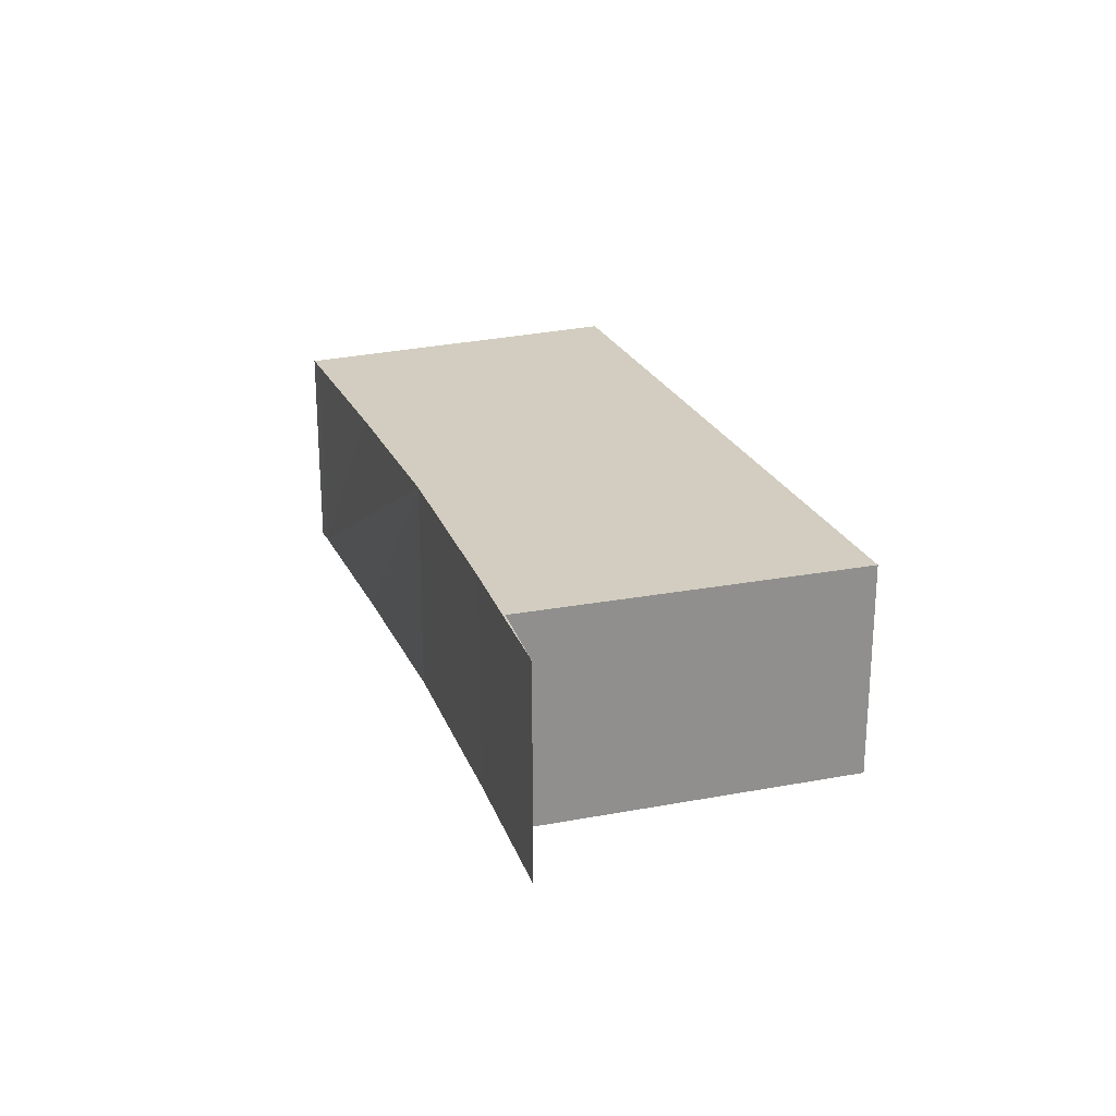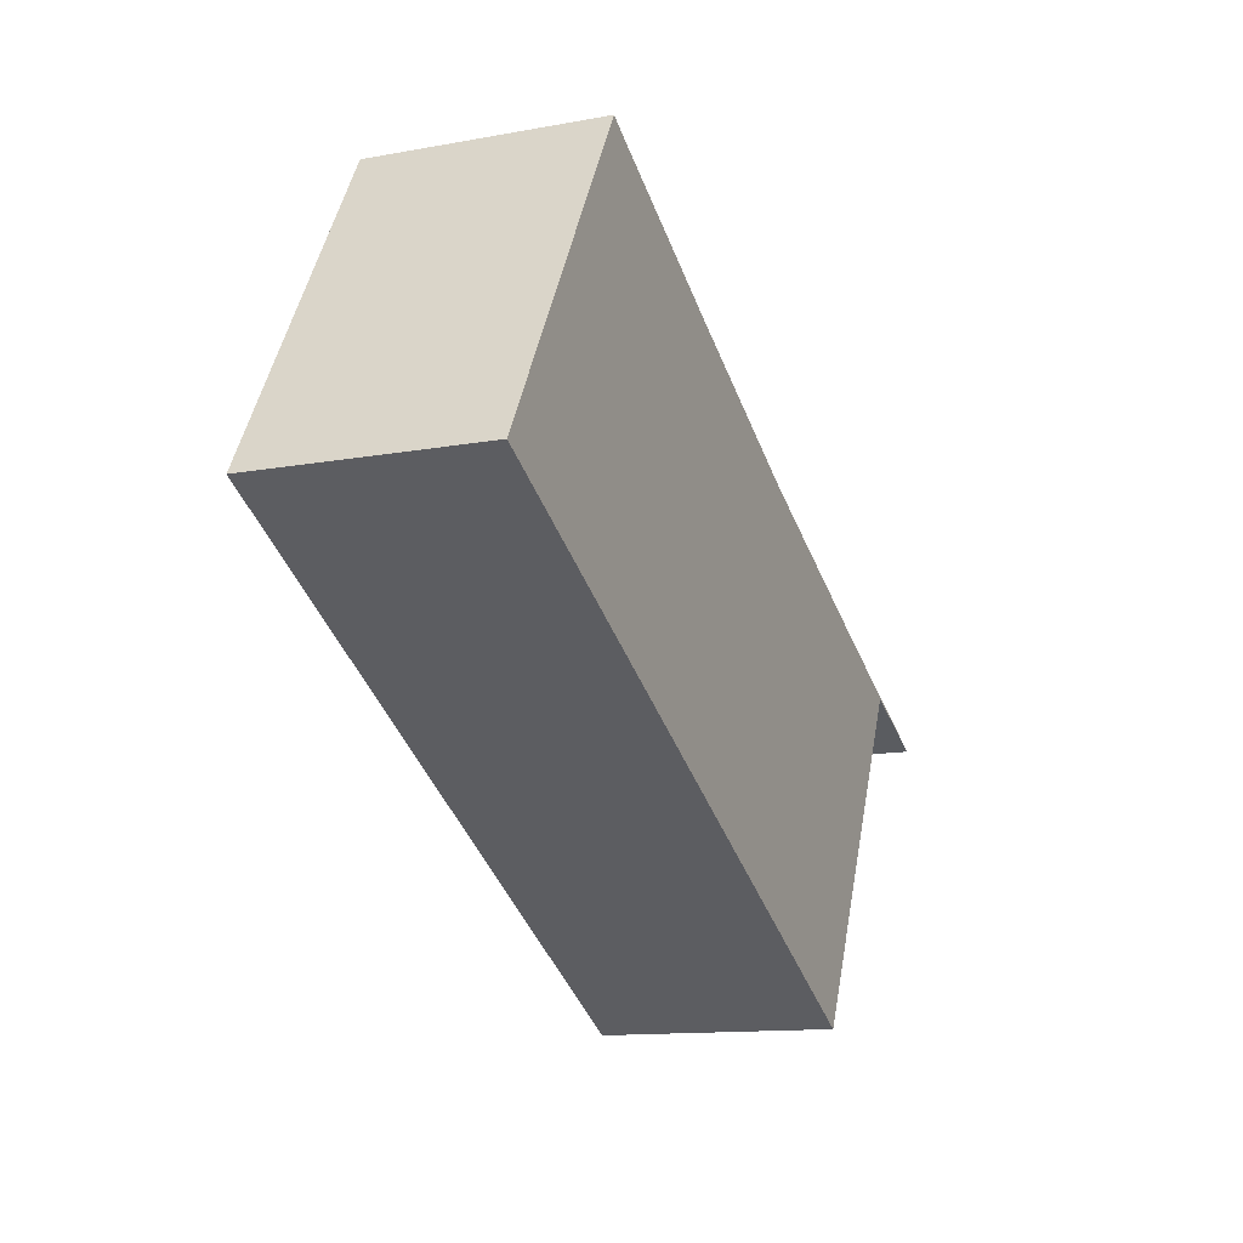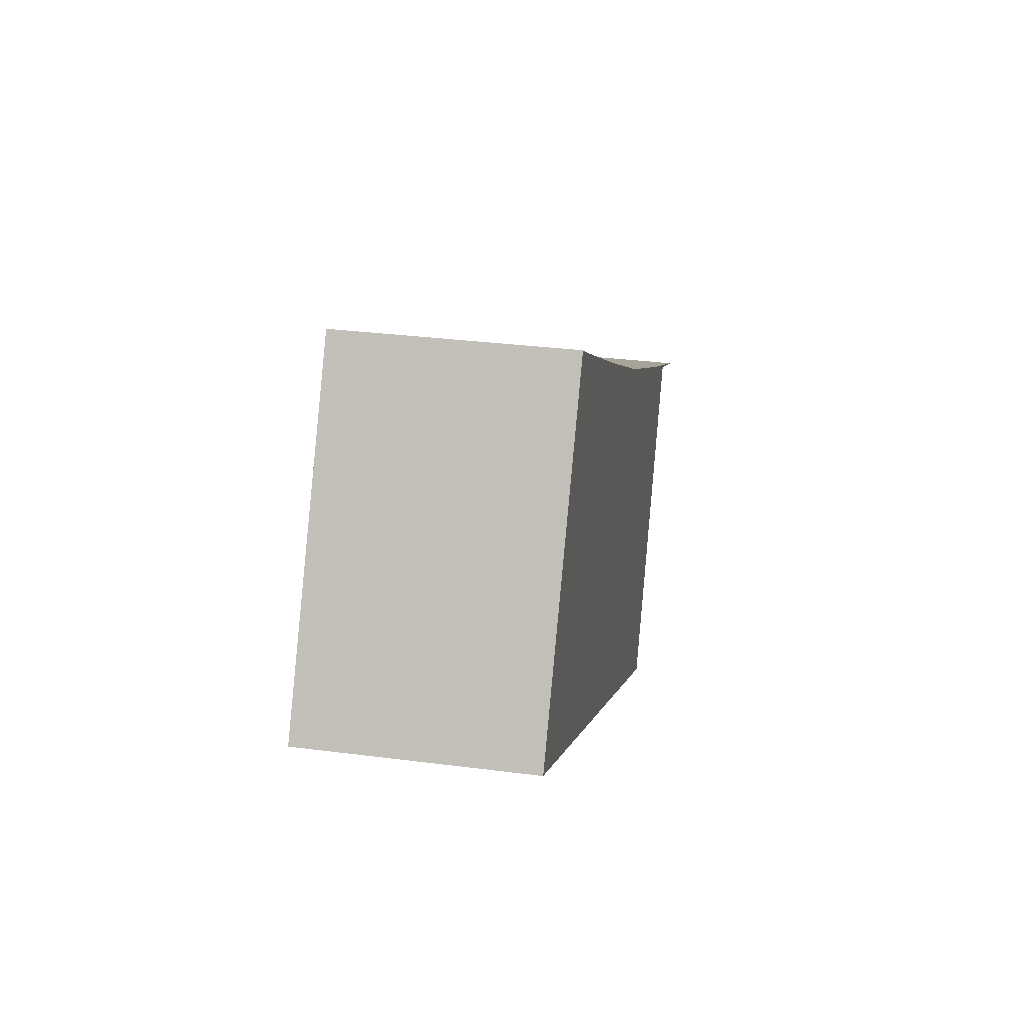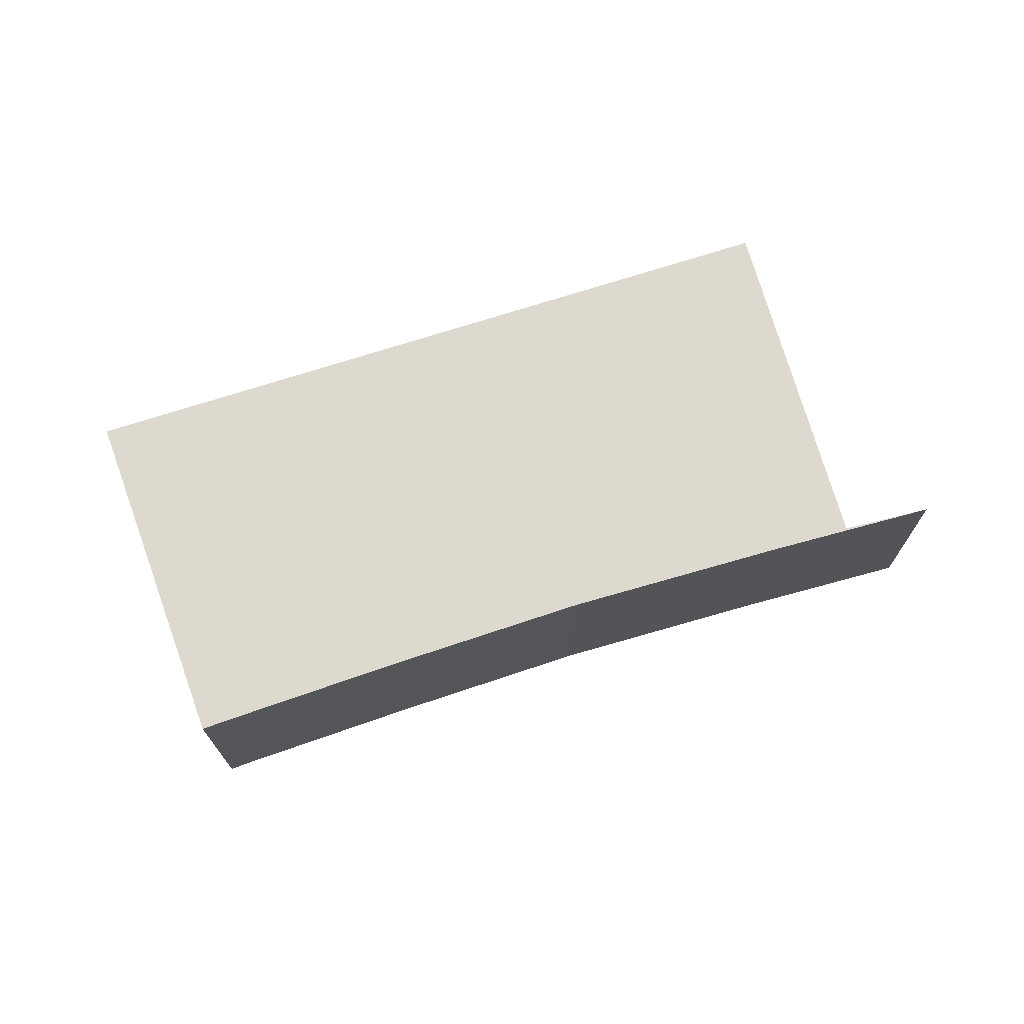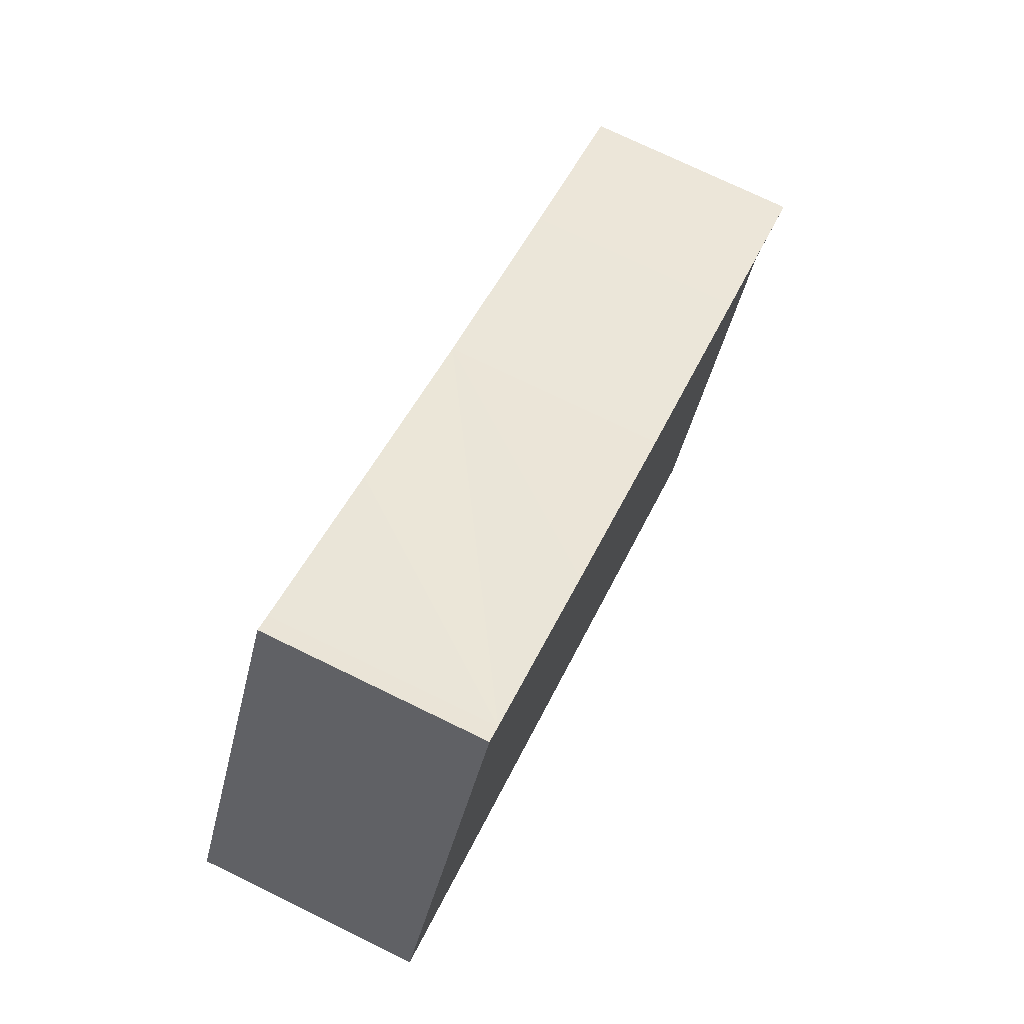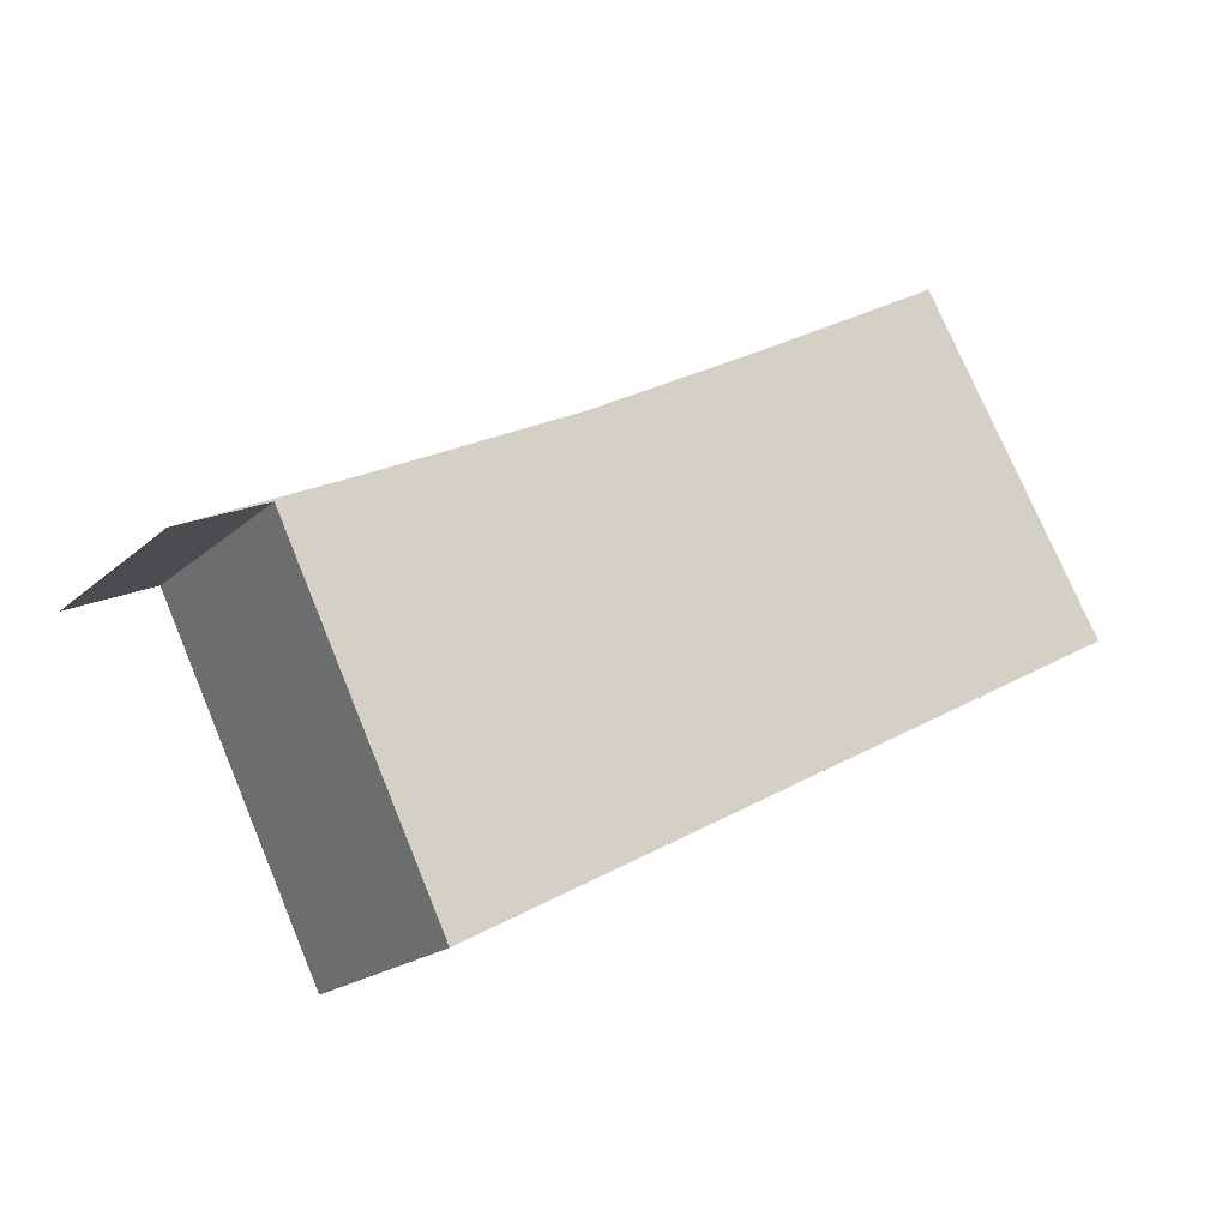
<metadata>
{"format":"obj","ext":"obj","renderer":"f3d","projection":"perspective","resolution":1024,"background":"white","views":[{"elev":24.3,"azim":98.8,"up":"+Y"},{"elev":-12.6,"azim":-66.7,"up":"+Z"},{"elev":31.3,"azim":-79.5,"up":"+Z"},{"elev":71.5,"azim":10.3,"up":"+Y"},{"elev":74.7,"azim":-64.1,"up":"+Z"},{"elev":-19.0,"azim":148.1,"up":"+Z"}]}
</metadata>
<code>
v  18.46 4.966 -0.77
v  18.44 4.966 -0.701
v  20.35 4.966 -1.617
v  0 4.966 3.041e-16
v  0.405 4.966 0.687
v  0.056 4.966 -0.03
v  4.084 4.966 6.923
v  14.94 4.966 -8.003
v  4.135 4.966 6.892
v  4.453 4.966 6.701
v  8.267 4.966 4.538
v  12.27 4.966 2.337
v  16.78 4.966 0.092
v  0 0 0
v  4.084 -4.239e-16 6.923
v  0.405 -4.207e-17 0.687
v  4.453 -4.103e-16 6.701
v  4.135 -4.22e-16 6.892
v  8.267 -2.779e-16 4.538
v  12.27 -1.431e-16 2.337
v  16.78 -5.633e-18 0.092
v  18.44 4.292e-17 -0.701
v  20.35 9.901e-17 -1.617
v  18.46 4.715e-17 -0.77
v  0.056 1.837e-18 -0.03
v  14.94 4.9e-16 -8.003
g defaultobject
f 1 2 3
f 4 5 6
f 7 6 5
f 8 6 7
f 9 8 7
f 10 8 9
f 11 8 10
f 12 8 11
f 13 8 12
f 2 8 13
f 1 8 2
f 14 5 4
f 5 14 7
f 7 14 15
f 15 14 16
f 15 9 7
f 9 15 10
f 10 15 17
f 17 15 18
f 17 11 10
f 11 17 12
f 12 17 19
f 12 19 20
f 20 13 12
f 13 20 21
f 13 21 2
f 2 21 3
f 3 21 22
f 3 22 23
f 23 1 3
f 1 23 24
f 6 14 4
f 14 6 8
f 14 8 25
f 25 8 26
f 24 8 1
f 8 24 26
f 22 24 23
f 24 25 26
f 25 24 22
f 25 22 21
f 25 21 20
f 25 20 19
f 25 19 17
f 25 17 18
f 25 18 15
f 25 15 16
f 25 16 14

</code>
